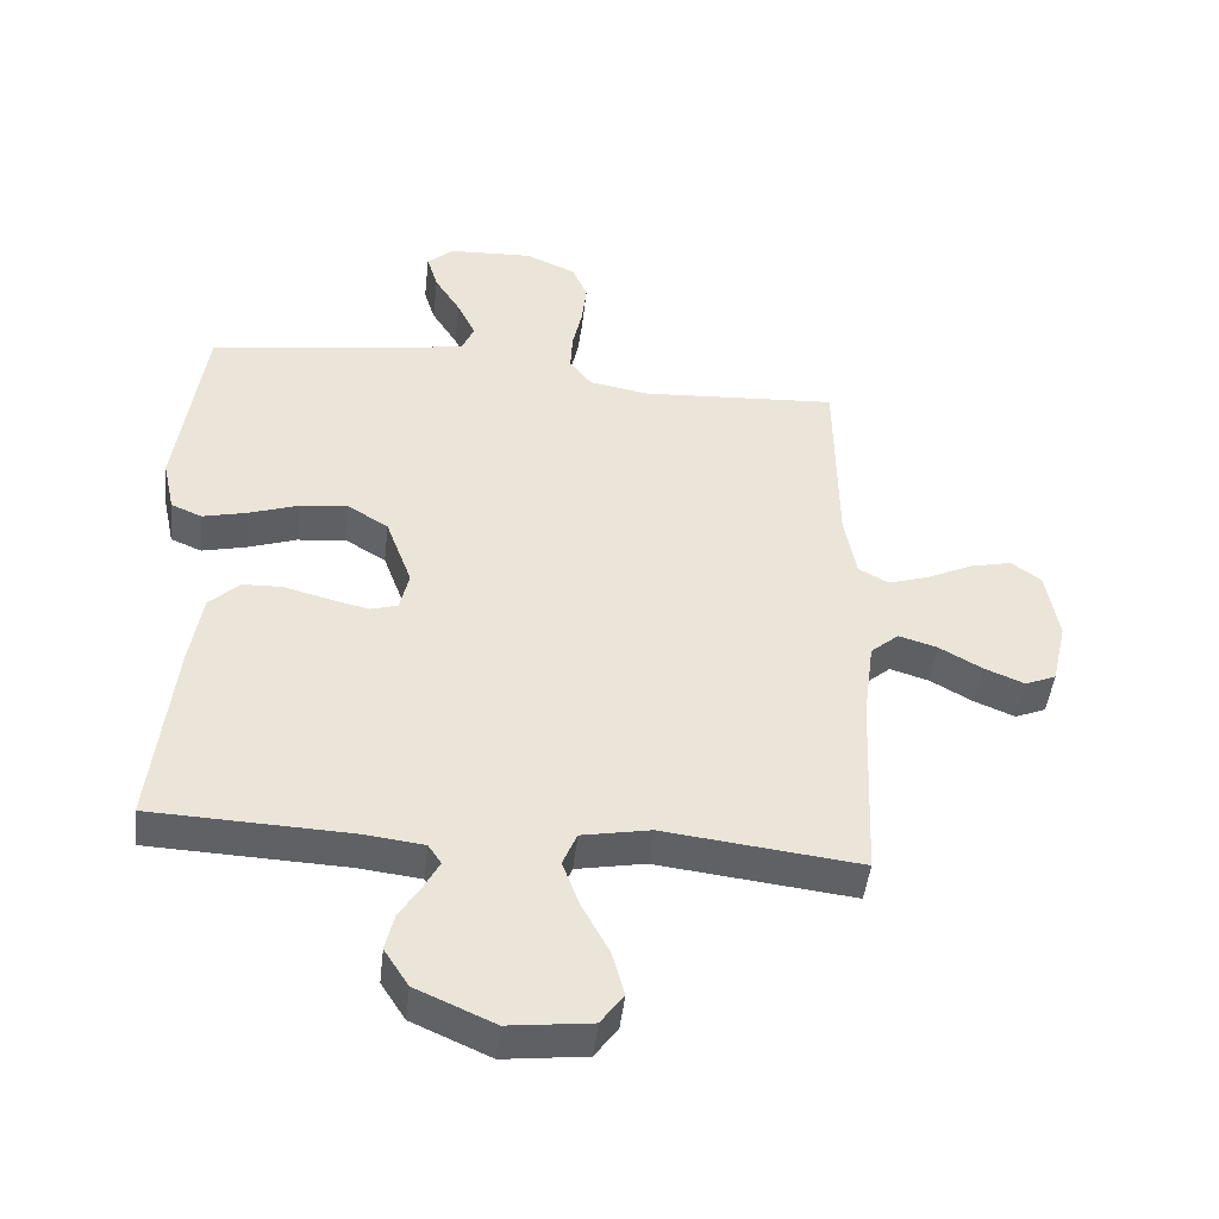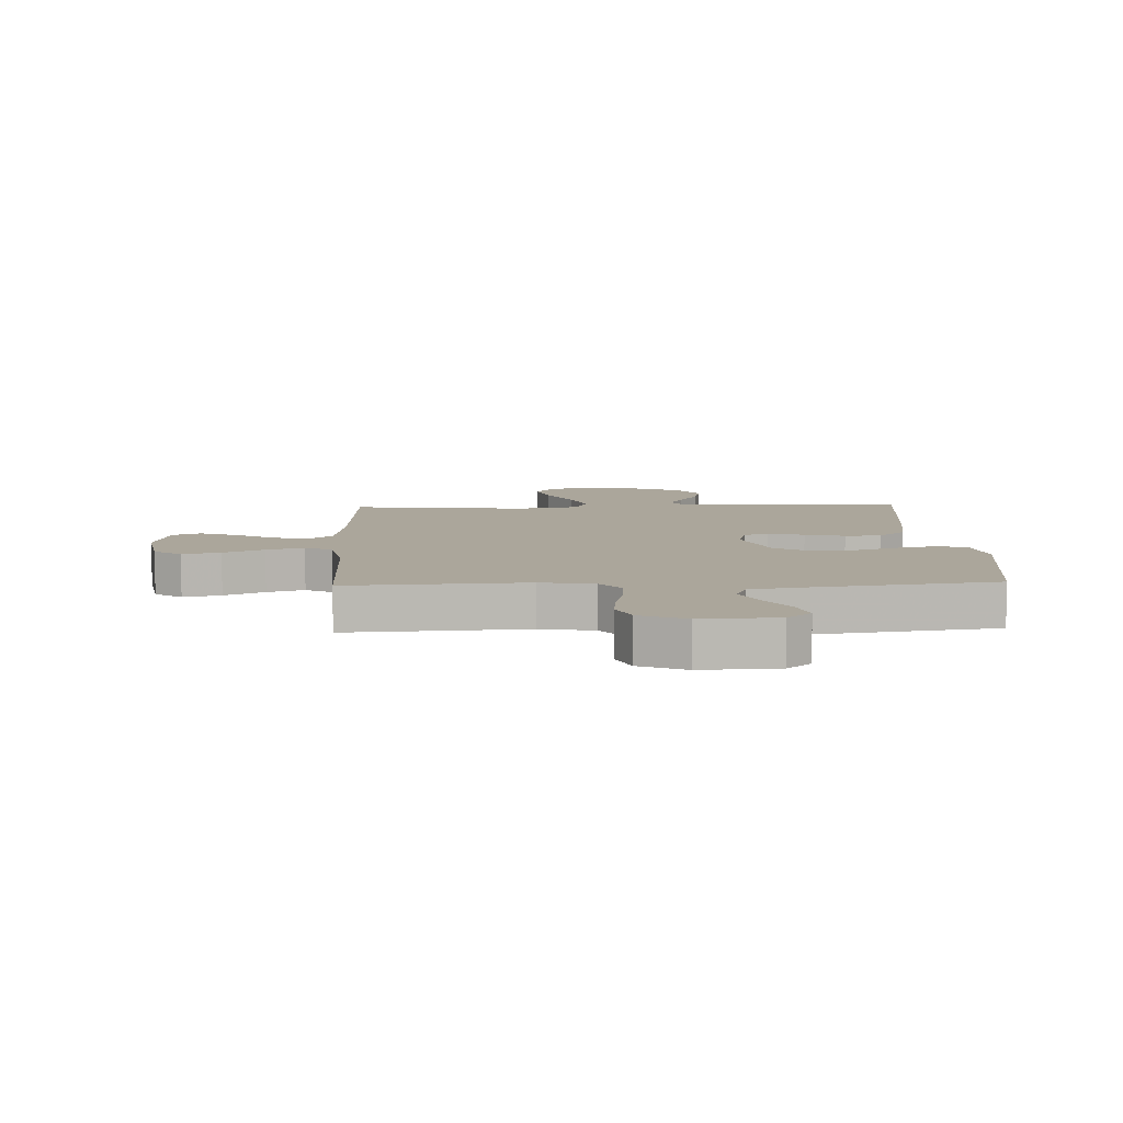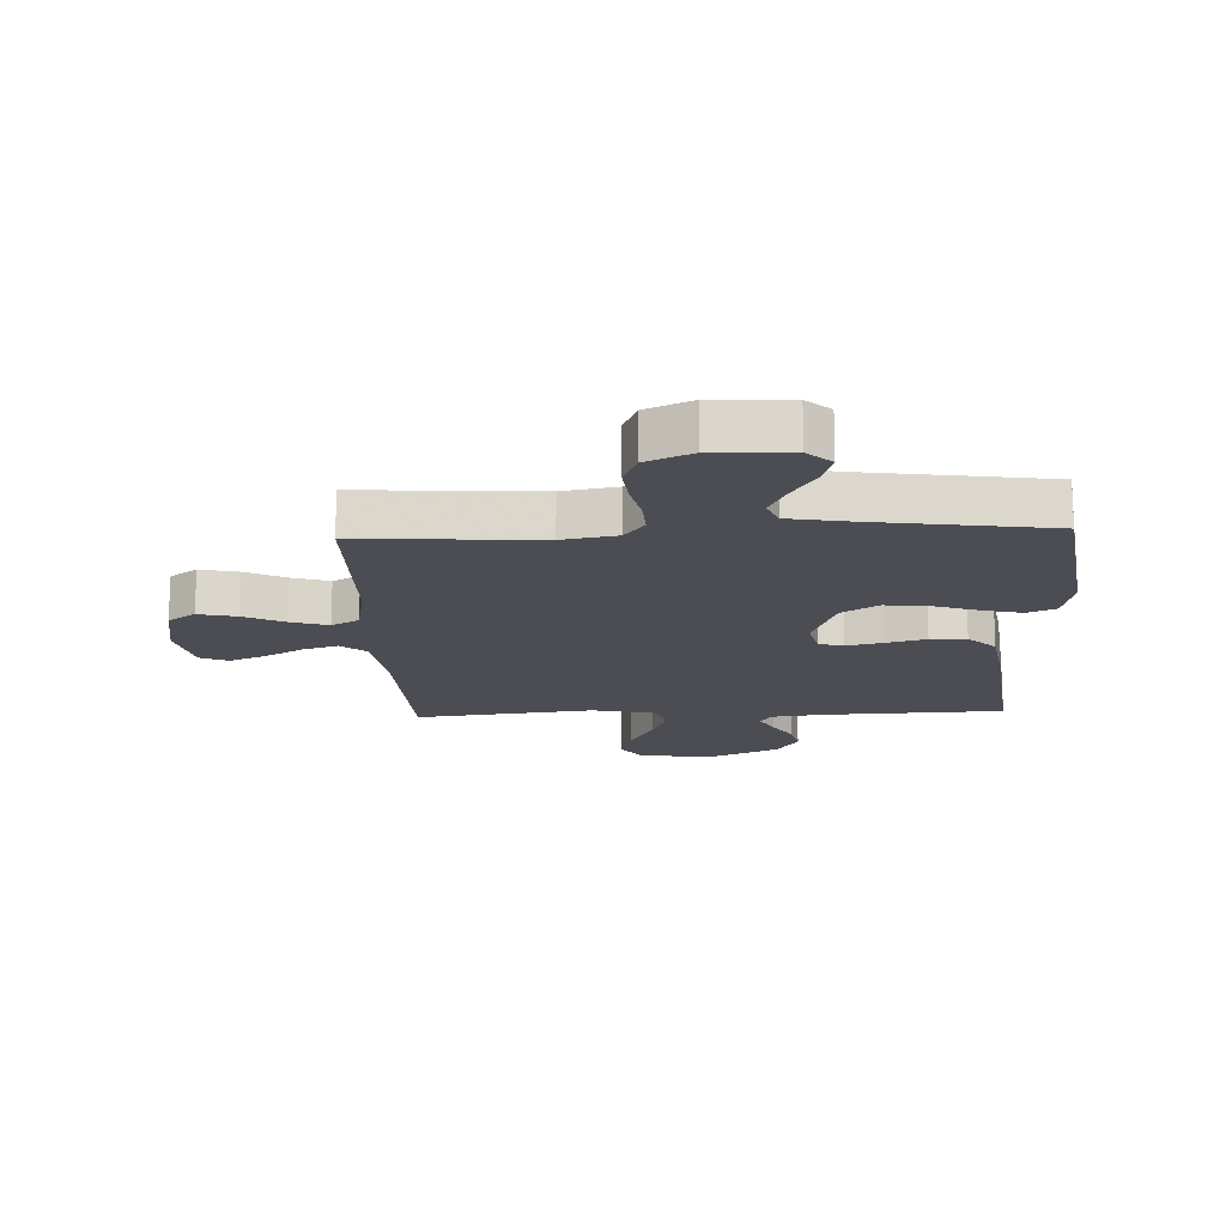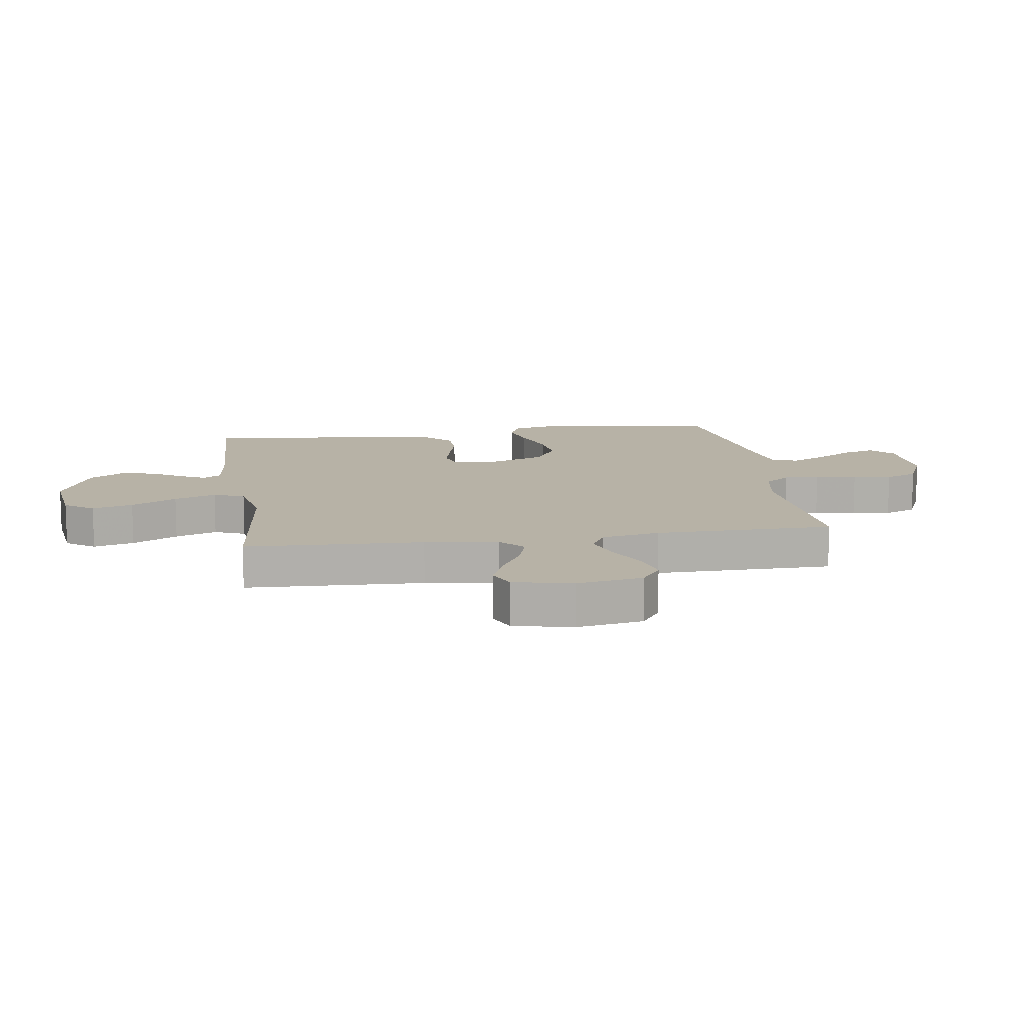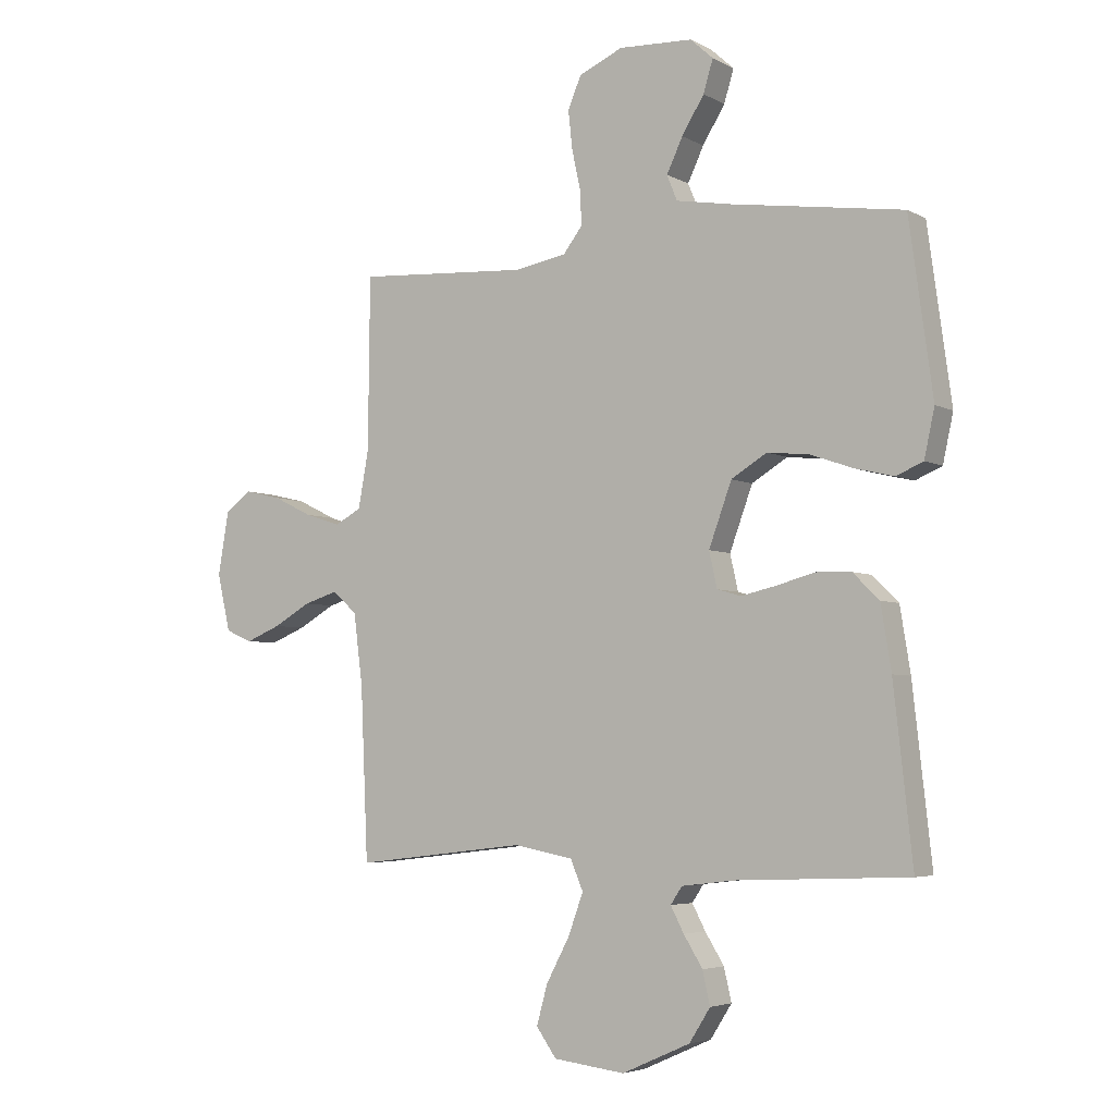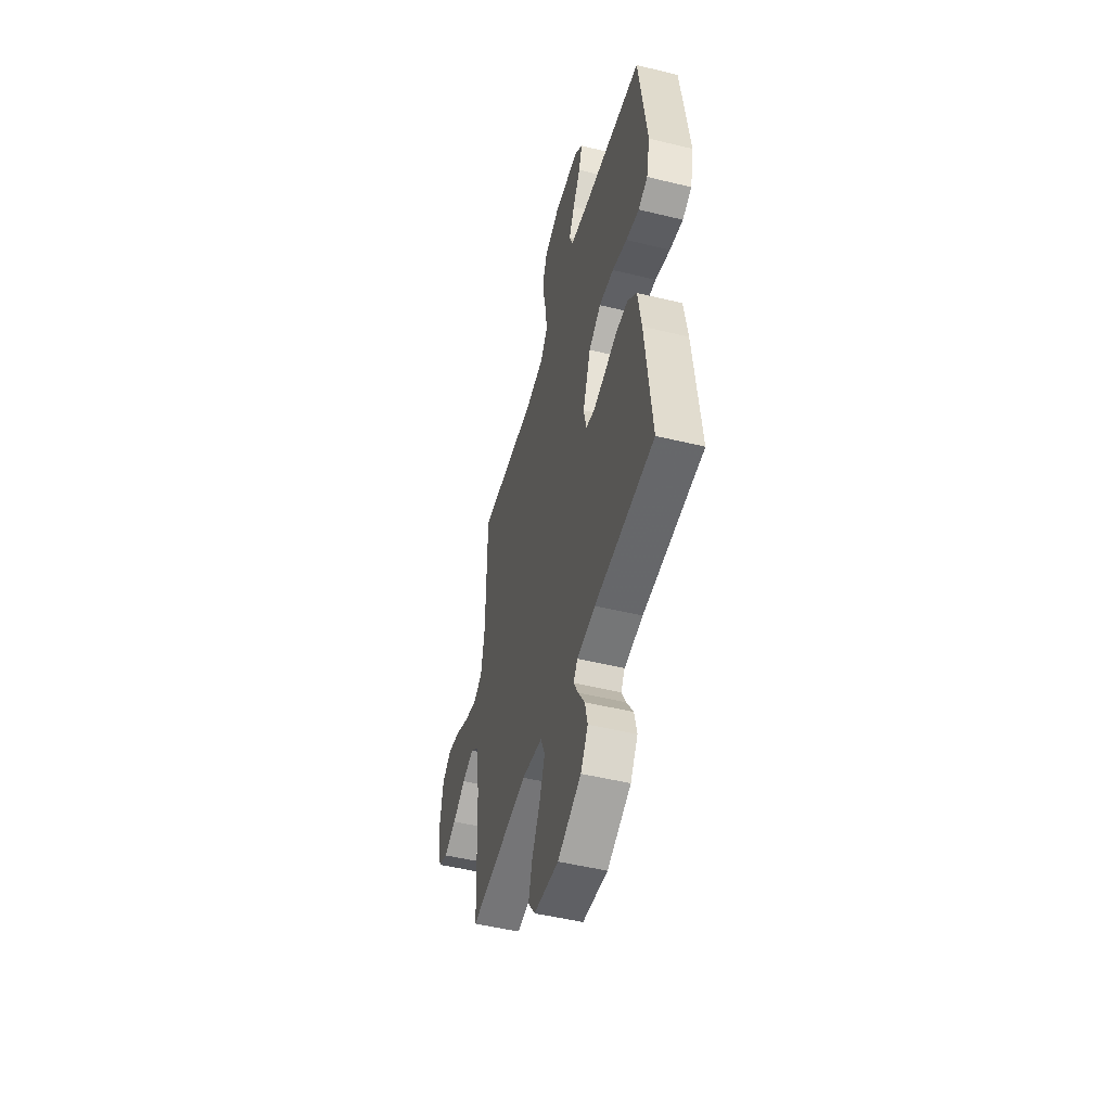
<metadata>
{"format":"obj","ext":"obj","renderer":"f3d","projection":"perspective","resolution":1024,"background":"white","views":[{"elev":-46.5,"azim":173.6,"up":"+Z"},{"elev":7.9,"azim":-2.3,"up":"+Y"},{"elev":-16.3,"azim":2.5,"up":"+Y"},{"elev":12.3,"azim":-98.6,"up":"+Y"},{"elev":-4.6,"azim":31.9,"up":"+Z"},{"elev":-50.0,"azim":75.0,"up":"+Z"}]}
</metadata>
<code>
v 0.5 0.07 0.5
v 0.541 0.07 0.2
v 0.523 0.07 0.117
v 0.476 0.07 0.097
v 0.409 0.07 0.113
v 0.334 0.07 0.139
v 0.26 0.07 0.147
v 0.198 0.07 0.109
v 0.158 0.07 0
v 0.172 0.07 -0.062
v 0.214 0.07 -0.074
v 0.275 0.07 -0.06
v 0.342 0.07 -0.042
v 0.403 0.07 -0.044
v 0.449 0.07 -0.089
v 0.467 0.07 -0.2
v 0.5 0.07 -0.5
v 0.2 0.07 -0.512
v 0.107 0.07 -0.523
v 0.087 0.07 -0.553
v 0.11 0.07 -0.597
v 0.143 0.07 -0.65
v 0.156 0.07 -0.707
v 0.119 0.07 -0.765
v 0 0.07 -0.818
v -0.125 0.07 -0.803
v -0.16 0.07 -0.754
v -0.141 0.07 -0.685
v -0.1 0.07 -0.608
v -0.074 0.07 -0.537
v -0.096 0.07 -0.485
v -0.2 0.07 -0.465
v -0.5 0.07 -0.5
v -0.513 0.07 -0.2
v -0.529 0.07 -0.077
v -0.572 0.07 -0.04
v -0.631 0.07 -0.058
v -0.696 0.07 -0.095
v -0.757 0.07 -0.12
v -0.804 0.07 -0.1
v -0.827 0.07 0
v -0.808 0.07 0.111
v -0.762 0.07 0.144
v -0.698 0.07 0.129
v -0.63 0.07 0.096
v -0.567 0.07 0.076
v -0.521 0.07 0.101
v -0.503 0.07 0.2
v -0.5 0.07 0.5
v -0.2 0.07 0.481
v -0.109 0.07 0.497
v -0.075 0.07 0.541
v -0.078 0.07 0.601
v -0.093 0.07 0.67
v -0.1 0.07 0.736
v -0.077 0.07 0.791
v 0 0.07 0.825
v 0.129 0.07 0.819
v 0.169 0.07 0.783
v 0.152 0.07 0.727
v 0.113 0.07 0.664
v 0.085 0.07 0.605
v 0.103 0.07 0.561
v 0.2 0.07 0.544
v 0.5 0 0.5
v 0.541 0 0.2
v 0.523 0 0.117
v 0.476 0 0.097
v 0.409 0 0.113
v 0.334 0 0.139
v 0.26 0 0.147
v 0.198 0 0.109
v 0.158 0 0
v 0.172 0 -0.062
v 0.214 0 -0.074
v 0.275 0 -0.06
v 0.342 0 -0.042
v 0.403 0 -0.044
v 0.449 0 -0.089
v 0.467 0 -0.2
v 0.5 0 -0.5
v 0.2 0 -0.512
v 0.107 0 -0.523
v 0.087 0 -0.553
v 0.11 0 -0.597
v 0.143 0 -0.65
v 0.156 0 -0.707
v 0.119 0 -0.765
v 0 0 -0.818
v -0.125 0 -0.803
v -0.16 0 -0.754
v -0.141 0 -0.685
v -0.1 0 -0.608
v -0.074 0 -0.537
v -0.096 0 -0.485
v -0.2 0 -0.465
v -0.5 0 -0.5
v -0.513 0 -0.2
v -0.529 0 -0.077
v -0.572 0 -0.04
v -0.631 0 -0.058
v -0.696 0 -0.095
v -0.757 0 -0.12
v -0.804 0 -0.1
v -0.827 0 0
v -0.808 0 0.111
v -0.762 0 0.144
v -0.698 0 0.129
v -0.63 0 0.096
v -0.567 0 0.076
v -0.521 0 0.101
v -0.503 0 0.2
v -0.5 0 0.5
v -0.2 0 0.481
v -0.109 0 0.497
v -0.075 0 0.541
v -0.078 0 0.601
v -0.093 0 0.67
v -0.1 0 0.736
v -0.077 0 0.791
v 0 0 0.825
v 0.129 0 0.819
v 0.169 0 0.783
v 0.152 0 0.727
v 0.113 0 0.664
v 0.085 0 0.605
v 0.103 0 0.561
v 0.2 0 0.544
f 59 60 61
f 58 59 61
f 57 58 61
f 56 57 61
f 55 56 61
f 54 55 61
f 53 54 61
f 52 53 61 62
f 51 52 62 63
f 48 49 50
f 47 48 50 51
f 43 44 45
f 42 43 45
f 41 42 45
f 40 41 45
f 39 40 45
f 38 39 45
f 37 38 45
f 36 37 45 46
f 35 36 46 47
f 32 33 34
f 51 63 64
f 47 51 64
f 35 47 64
f 34 35 64
f 32 34 64
f 31 32 64
f 27 28 29
f 26 27 29
f 25 26 29
f 24 25 29
f 23 24 29
f 22 23 29
f 21 22 29
f 16 17 18
f 15 16 18
f 14 15 18
f 13 14 18
f 12 13 18
f 11 12 18 19
f 10 11 19 20
f 4 5 6
f 3 4 6
f 2 3 6
f 1 2 6
f 64 1 6
f 64 6 7
f 30 31 64
f 20 21 29 30
f 9 10 20 30
f 8 9 30 64
f 7 8 64
f 125 124 123
f 125 123 122
f 125 122 121
f 125 121 120
f 125 120 119
f 125 119 118
f 125 118 117
f 126 125 117 116
f 127 126 116 115
f 114 113 112
f 115 114 112 111
f 109 108 107
f 109 107 106
f 109 106 105
f 109 105 104
f 109 104 103
f 109 103 102
f 109 102 101
f 110 109 101 100
f 111 110 100 99
f 98 97 96
f 128 127 115
f 128 115 111
f 128 111 99
f 128 99 98
f 128 98 96
f 128 96 95
f 93 92 91
f 93 91 90
f 93 90 89
f 93 89 88
f 93 88 87
f 93 87 86
f 93 86 85
f 82 81 80
f 82 80 79
f 82 79 78
f 82 78 77
f 82 77 76
f 83 82 76 75
f 84 83 75 74
f 70 69 68
f 70 68 67
f 70 67 66
f 70 66 65
f 70 65 128
f 71 70 128
f 128 95 94
f 94 93 85 84
f 94 84 74 73
f 128 94 73 72
f 128 72 71
f 1 65 66 2
f 2 66 67 3
f 3 67 68 4
f 4 68 69 5
f 5 69 70 6
f 6 70 71 7
f 7 71 72 8
f 8 72 73 9
f 9 73 74 10
f 10 74 75 11
f 11 75 76 12
f 12 76 77 13
f 13 77 78 14
f 14 78 79 15
f 15 79 80 16
f 16 80 81 17
f 17 81 82 18
f 18 82 83 19
f 19 83 84 20
f 20 84 85 21
f 21 85 86 22
f 22 86 87 23
f 23 87 88 24
f 24 88 89 25
f 25 89 90 26
f 26 90 91 27
f 27 91 92 28
f 28 92 93 29
f 29 93 94 30
f 30 94 95 31
f 31 95 96 32
f 32 96 97 33
f 33 97 98 34
f 34 98 99 35
f 35 99 100 36
f 36 100 101 37
f 37 101 102 38
f 38 102 103 39
f 39 103 104 40
f 40 104 105 41
f 41 105 106 42
f 42 106 107 43
f 43 107 108 44
f 44 108 109 45
f 45 109 110 46
f 46 110 111 47
f 47 111 112 48
f 48 112 113 49
f 49 113 114 50
f 50 114 115 51
f 51 115 116 52
f 52 116 117 53
f 53 117 118 54
f 54 118 119 55
f 55 119 120 56
f 56 120 121 57
f 57 121 122 58
f 58 122 123 59
f 59 123 124 60
f 60 124 125 61
f 61 125 126 62
f 62 126 127 63
f 63 127 128 64
f 64 128 65 1

</code>
